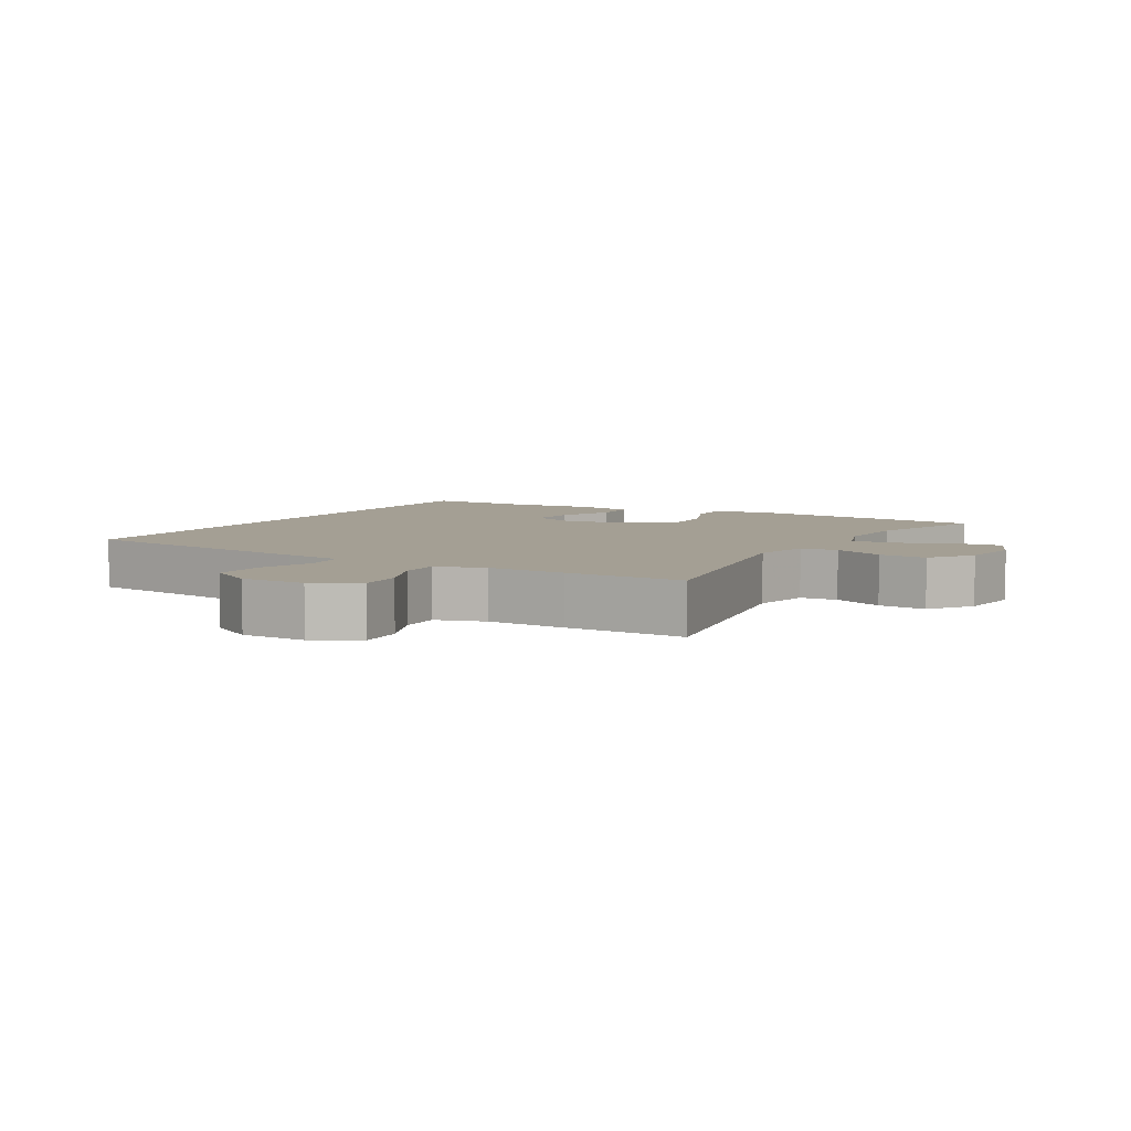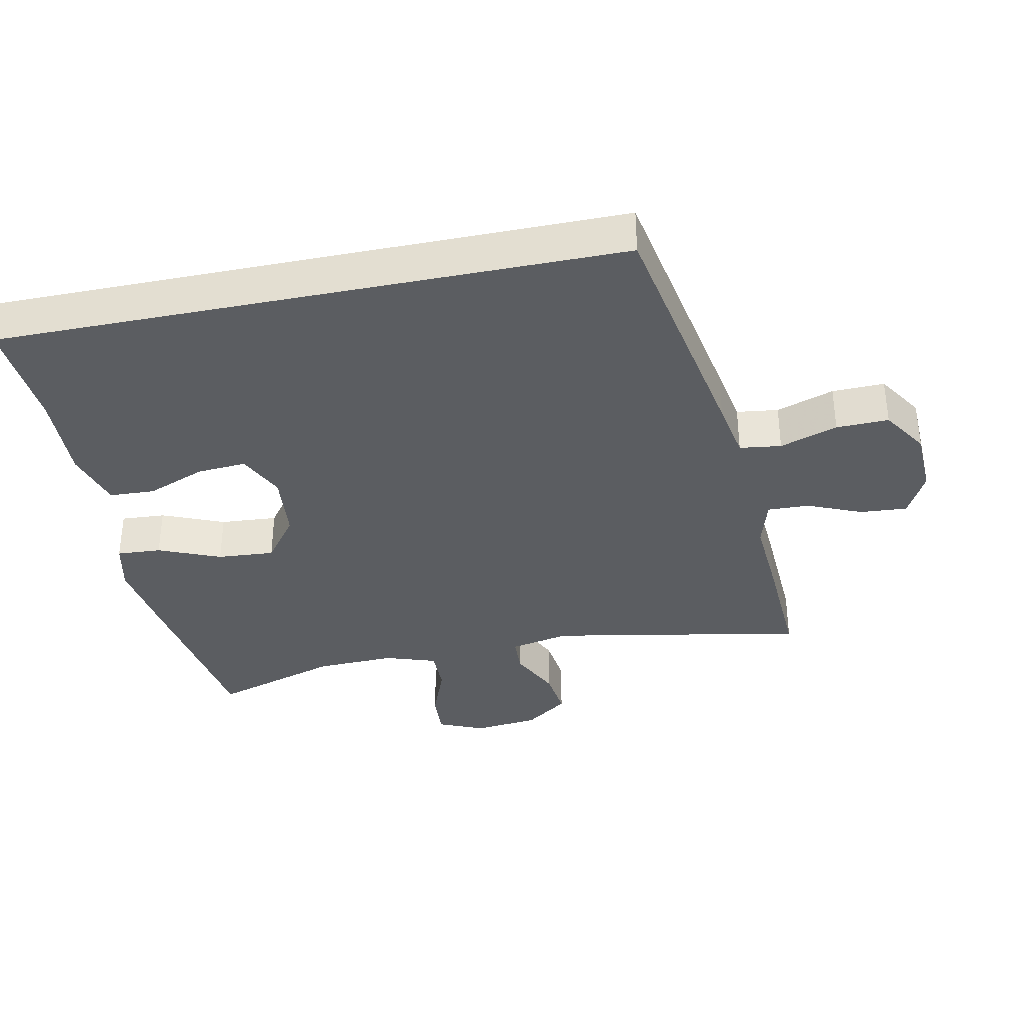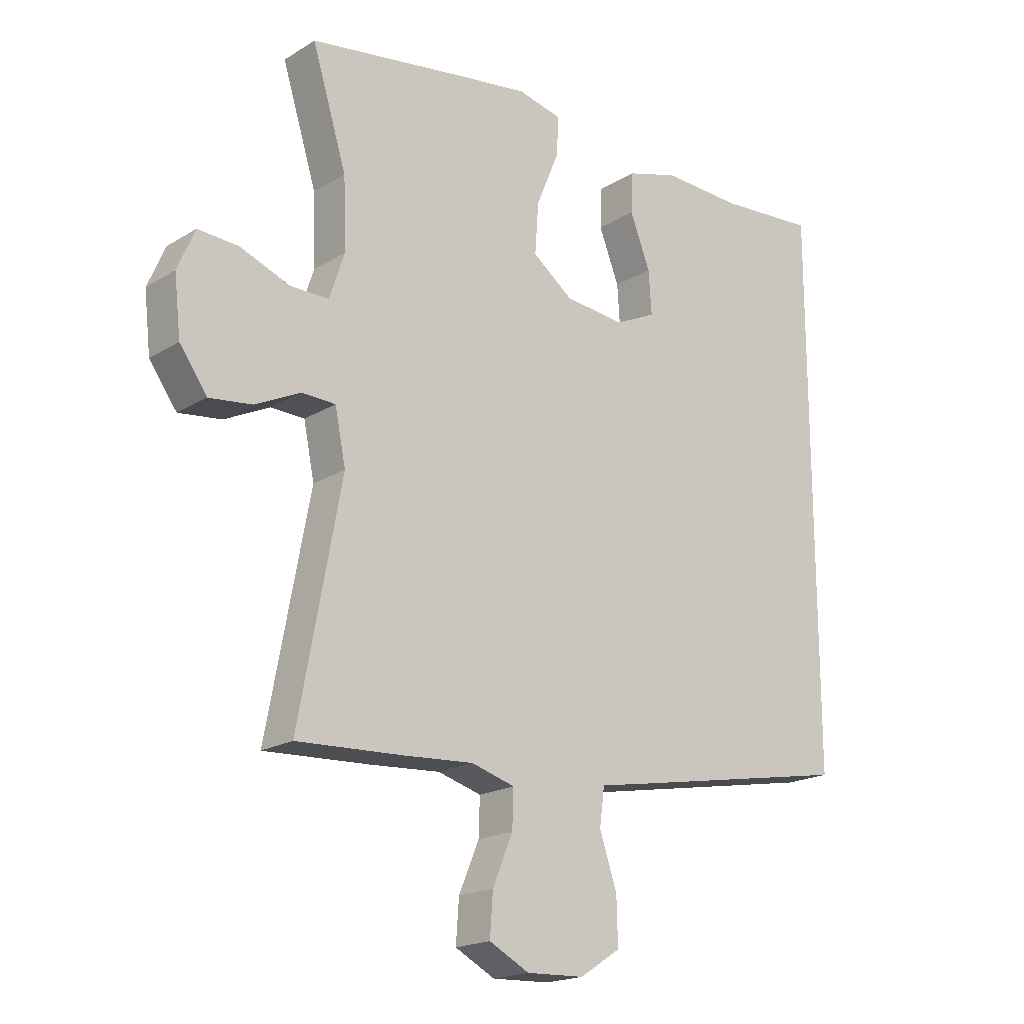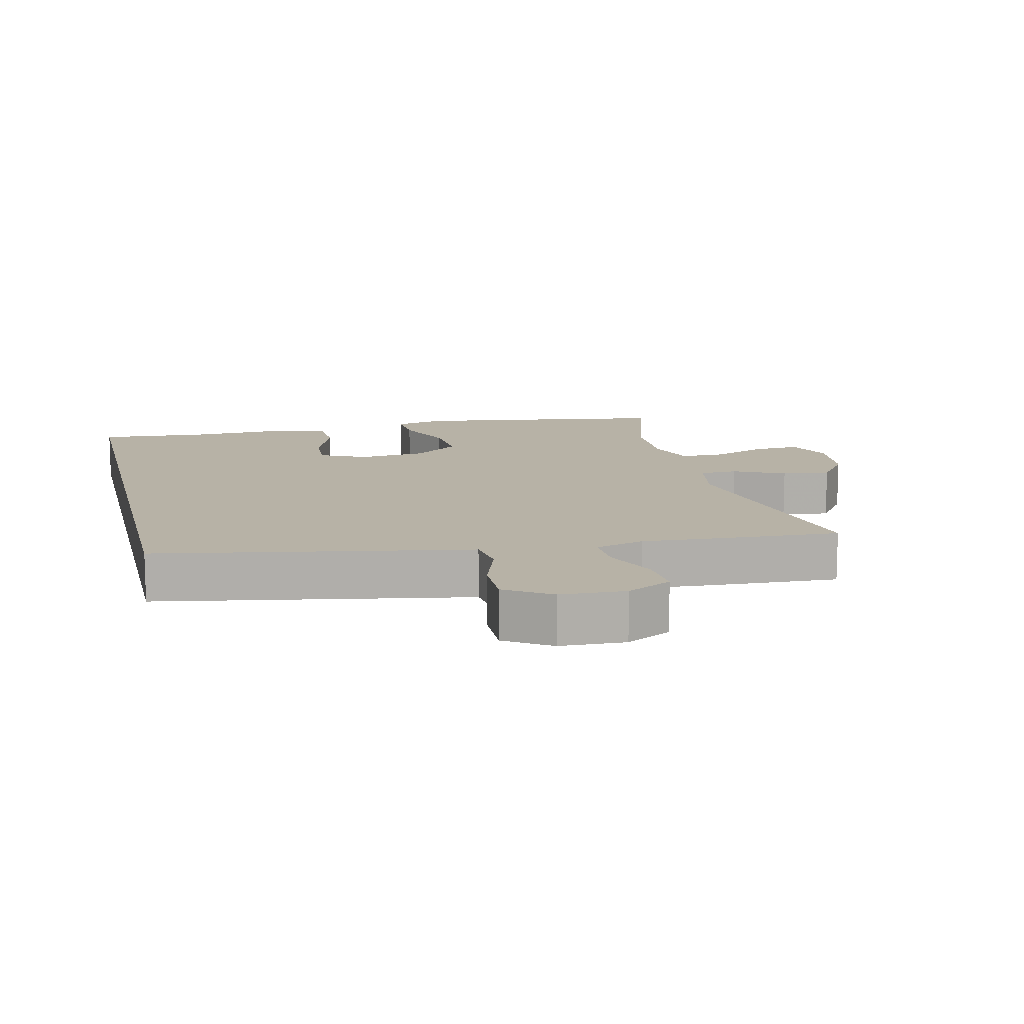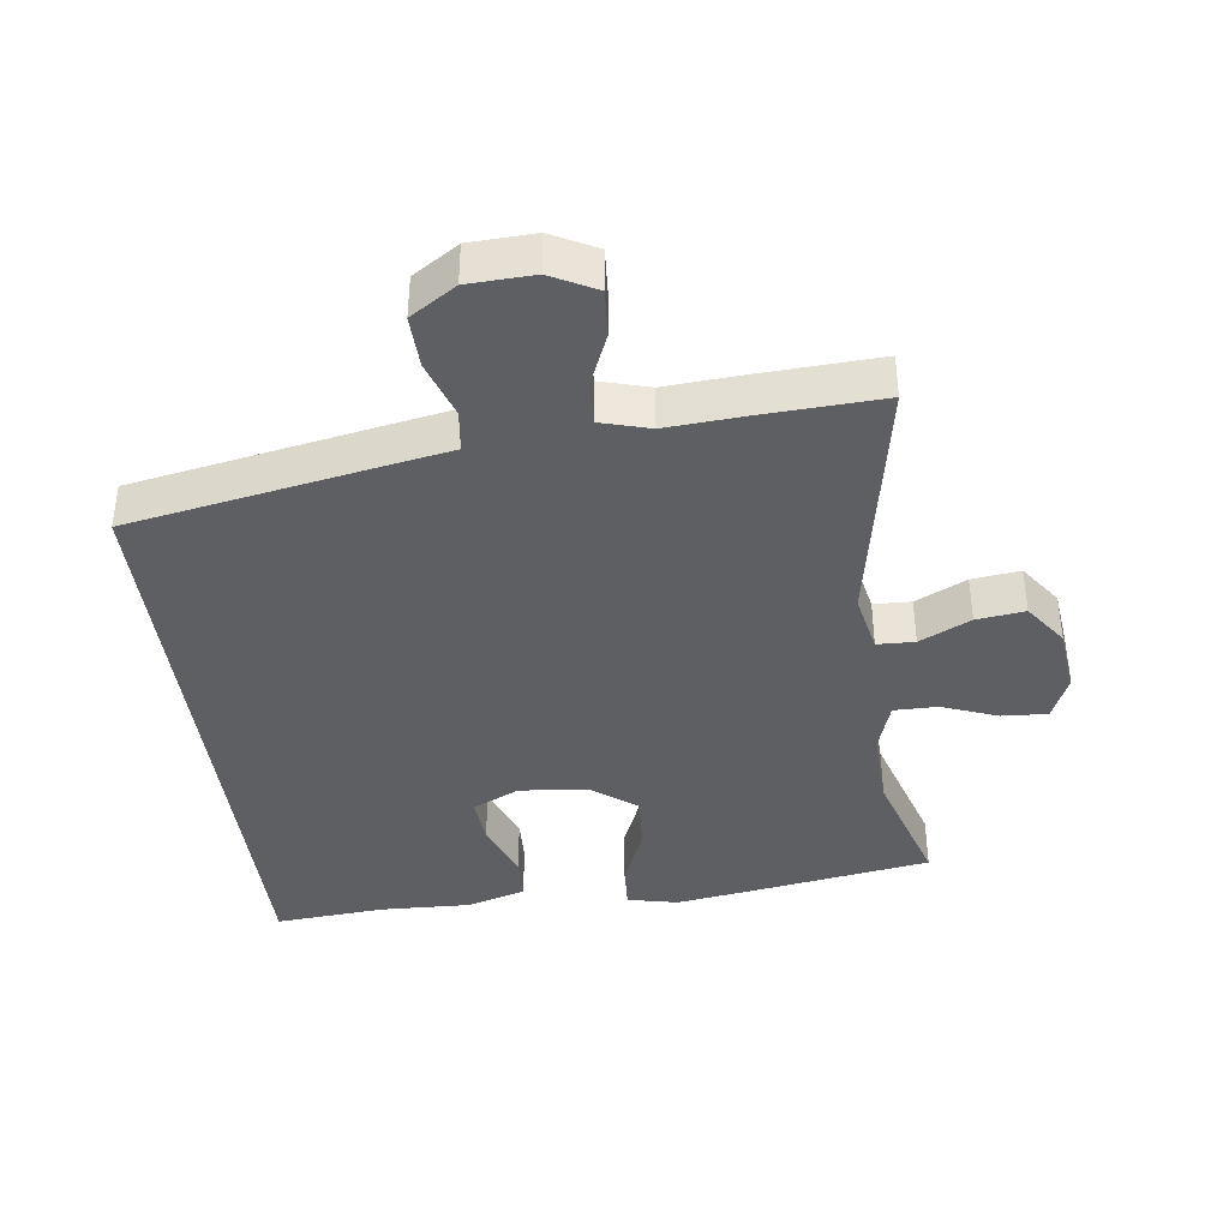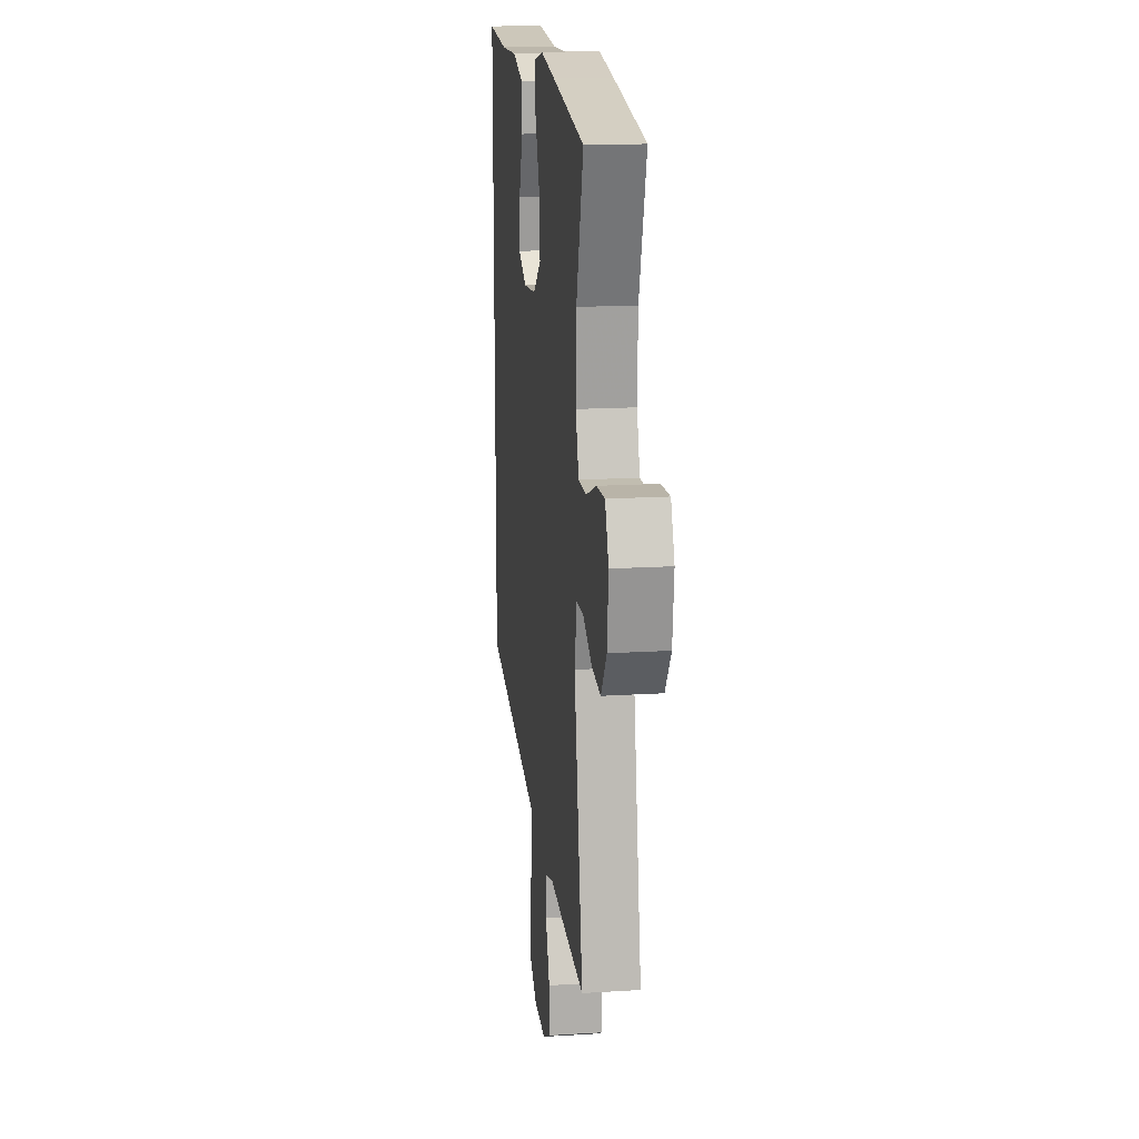
<metadata>
{"format":"obj","ext":"obj","renderer":"f3d","projection":"perspective","resolution":1024,"background":"white","views":[{"elev":5.6,"azim":-150.9,"up":"+Y"},{"elev":-36.0,"azim":101.6,"up":"+Y"},{"elev":-19.1,"azim":-41.1,"up":"+Z"},{"elev":12.5,"azim":166.6,"up":"+Y"},{"elev":-39.5,"azim":-172.6,"up":"+Y"},{"elev":16.7,"azim":-97.2,"up":"+Z"}]}
</metadata>
<code>
v -0.5 0.07 0.5
v -0.236 0.07 0.542
v -0.116 0.07 0.56
v -0.041 0.07 0.543
v -0.045 0.07 0.477
v -0.083 0.07 0.385
v -0.089 0.07 0.3
v -0.021 0.07 0.249
v 0.08 0.07 0.239
v 0.149 0.07 0.272
v 0.144 0.07 0.345
v 0.11 0.07 0.432
v 0.113 0.07 0.5
v 0.2 0.07 0.526
v 0.335 0.07 0.521
v 0.5 0.07 0.534
v 0.5 0.07 -0.393
v 0.125 0.07 -0.462
v 0.036 0.07 -0.478
v 0.028 0.07 -0.54
v 0.057 0.07 -0.626
v 0.059 0.07 -0.704
v -0.009 0.07 -0.748
v -0.106 0.07 -0.752
v -0.173 0.07 -0.717
v -0.168 0.07 -0.647
v -0.134 0.07 -0.566
v -0.132 0.07 -0.504
v -0.205 0.07 -0.483
v -0.322 0.07 -0.491
v -0.5 0.07 -0.5
v -0.429 0.07 -0.12
v -0.447 0.07 -0.031
v -0.503 0.07 -0.029
v -0.579 0.07 -0.066
v -0.651 0.07 -0.075
v -0.697 0.07 -0.011
v -0.708 0.07 0.086
v -0.679 0.07 0.154
v -0.611 0.07 0.15
v -0.528 0.07 0.118
v -0.463 0.07 0.118
v -0.438 0.07 0.194
v -0.442 0.07 0.312
v -0.5 0 0.5
v -0.236 0 0.542
v -0.116 0 0.56
v -0.041 0 0.543
v -0.045 0 0.477
v -0.083 0 0.385
v -0.089 0 0.3
v -0.021 0 0.249
v 0.08 0 0.239
v 0.149 0 0.272
v 0.144 0 0.345
v 0.11 0 0.432
v 0.113 0 0.5
v 0.2 0 0.526
v 0.335 0 0.521
v 0.5 0 0.534
v 0.5 0 -0.393
v 0.125 0 -0.462
v 0.036 0 -0.478
v 0.028 0 -0.54
v 0.057 0 -0.626
v 0.059 0 -0.704
v -0.009 0 -0.748
v -0.106 0 -0.752
v -0.173 0 -0.717
v -0.168 0 -0.647
v -0.134 0 -0.566
v -0.132 0 -0.504
v -0.205 0 -0.483
v -0.322 0 -0.491
v -0.5 0 -0.5
v -0.429 0 -0.12
v -0.447 0 -0.031
v -0.503 0 -0.029
v -0.579 0 -0.066
v -0.651 0 -0.075
v -0.697 0 -0.011
v -0.708 0 0.086
v -0.679 0 0.154
v -0.611 0 0.15
v -0.528 0 0.118
v -0.463 0 0.118
v -0.438 0 0.194
v -0.442 0 0.312
f 38 39 40 41
f 38 41 42
f 37 38 42
f 34 35 36 37
f 33 34 37 42
f 32 33 42 43
f 29 30 31 32
f 28 29 32 43
f 24 25 26 27
f 24 27 28
f 23 24 28
f 20 21 22 23
f 19 20 23 28
f 15 16 17 18
f 11 12 13 14
f 10 11 14 15
f 3 4 5 6
f 3 6 7
f 44 1 2 3
f 44 3 7
f 43 44 7 8
f 28 43 8 9
f 19 28 9 10
f 10 15 18 19
f 85 84 83 82
f 86 85 82
f 86 82 81
f 81 80 79 78
f 86 81 78 77
f 87 86 77 76
f 76 75 74 73
f 87 76 73 72
f 71 70 69 68
f 72 71 68
f 72 68 67
f 67 66 65 64
f 72 67 64 63
f 62 61 60 59
f 58 57 56 55
f 59 58 55 54
f 50 49 48 47
f 51 50 47
f 47 46 45 88
f 51 47 88
f 52 51 88 87
f 53 52 87 72
f 54 53 72 63
f 63 62 59 54
f 1 45 46 2
f 2 46 47 3
f 3 47 48 4
f 4 48 49 5
f 5 49 50 6
f 6 50 51 7
f 7 51 52 8
f 8 52 53 9
f 9 53 54 10
f 10 54 55 11
f 11 55 56 12
f 12 56 57 13
f 13 57 58 14
f 14 58 59 15
f 15 59 60 16
f 16 60 61 17
f 17 61 62 18
f 18 62 63 19
f 19 63 64 20
f 20 64 65 21
f 21 65 66 22
f 22 66 67 23
f 23 67 68 24
f 24 68 69 25
f 25 69 70 26
f 26 70 71 27
f 27 71 72 28
f 28 72 73 29
f 29 73 74 30
f 30 74 75 31
f 31 75 76 32
f 32 76 77 33
f 33 77 78 34
f 34 78 79 35
f 35 79 80 36
f 36 80 81 37
f 37 81 82 38
f 38 82 83 39
f 39 83 84 40
f 40 84 85 41
f 41 85 86 42
f 42 86 87 43
f 43 87 88 44
f 44 88 45 1

</code>
